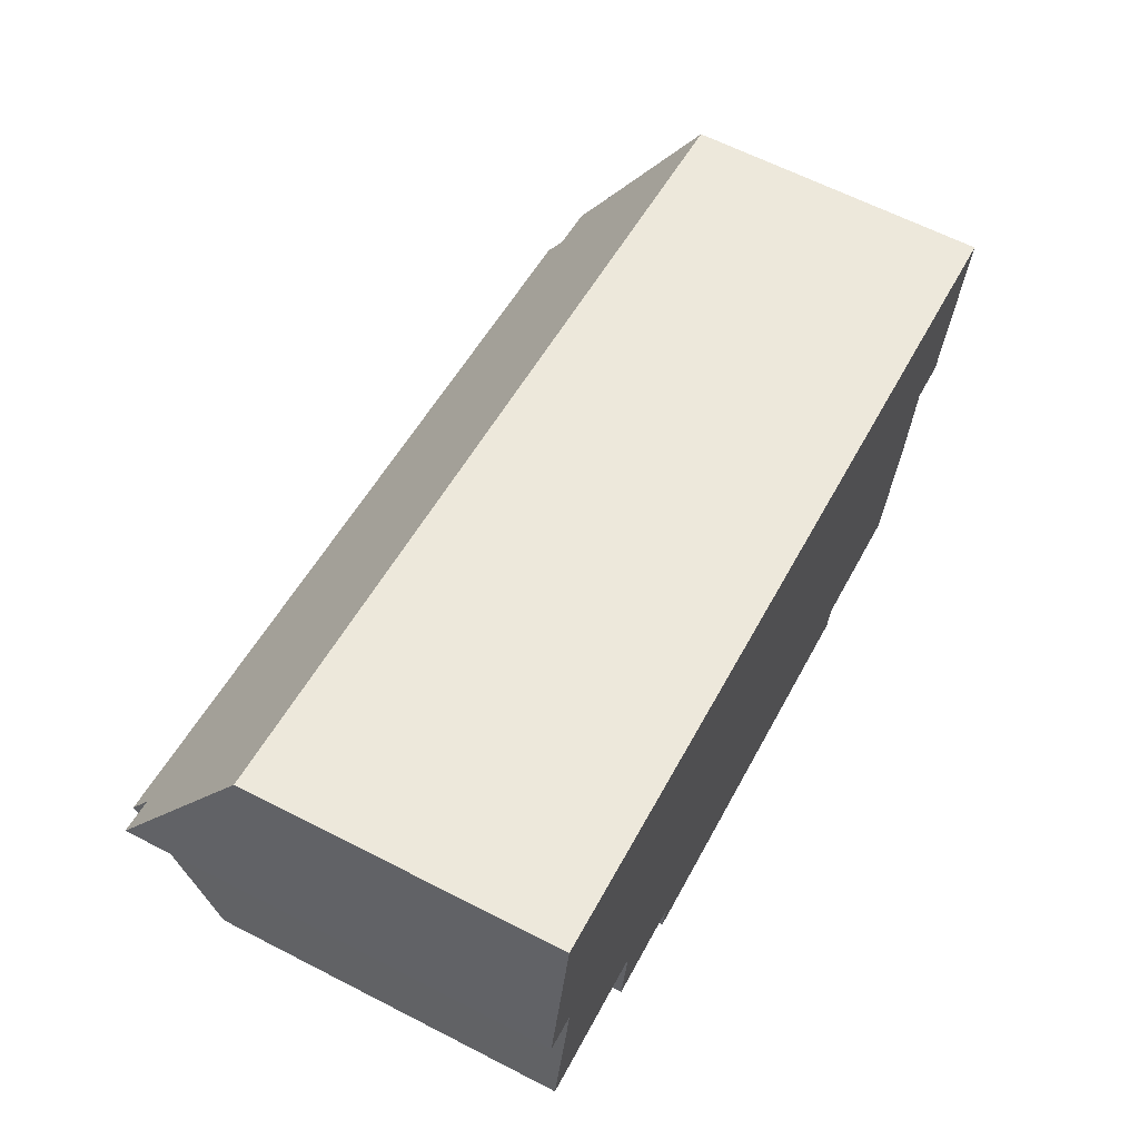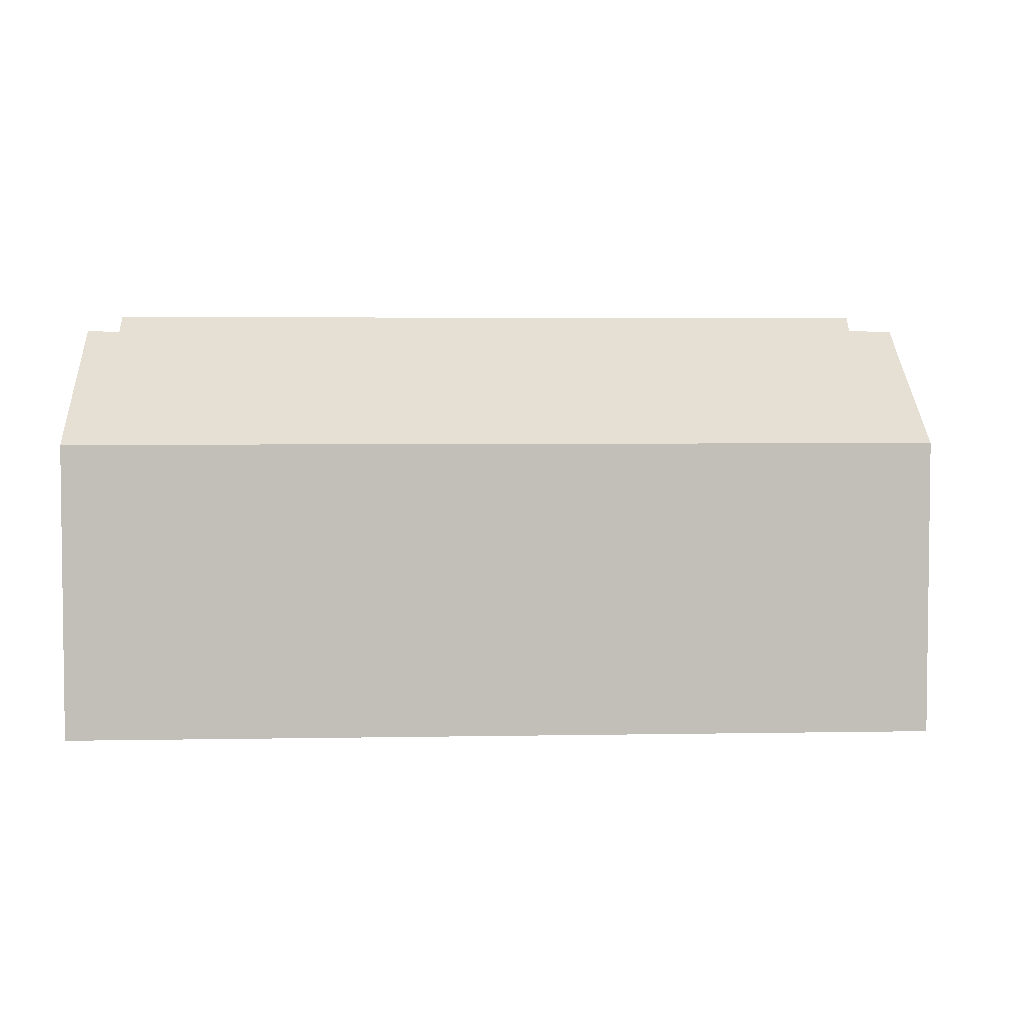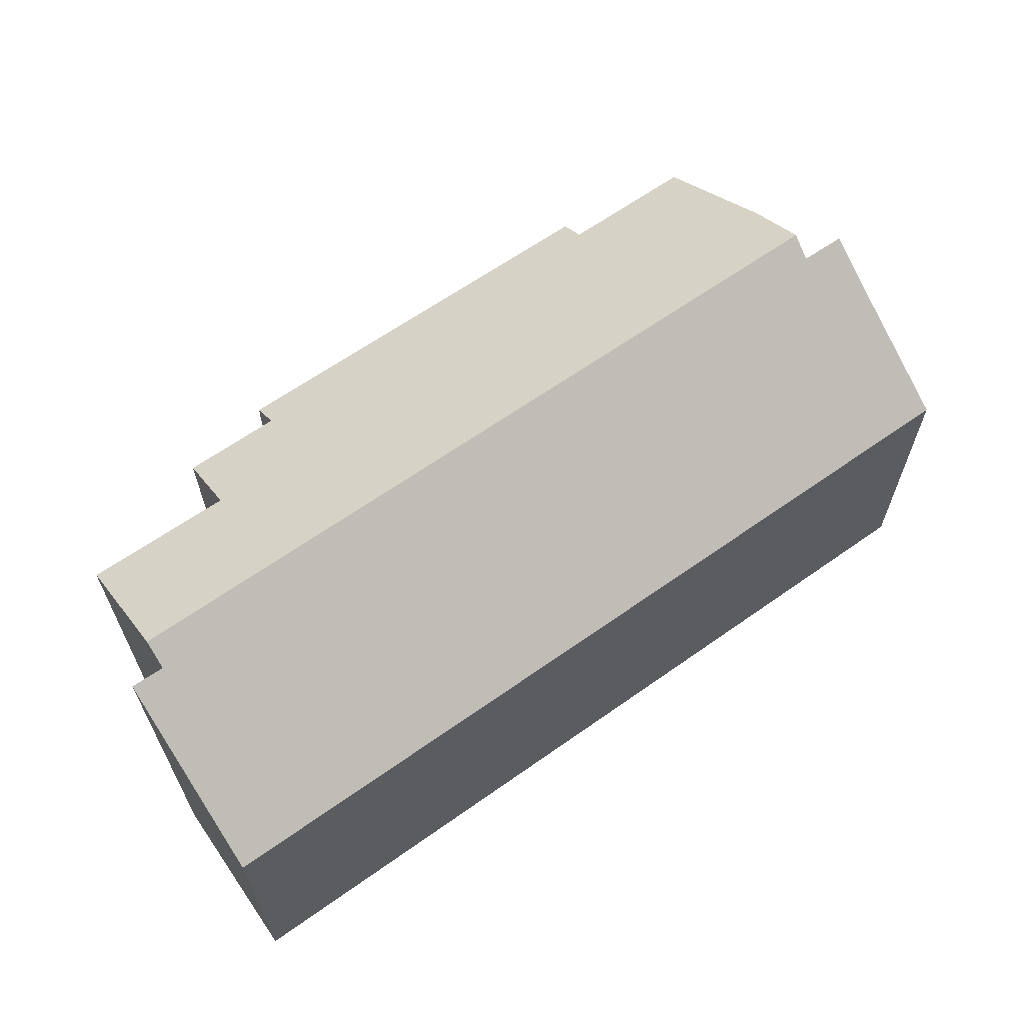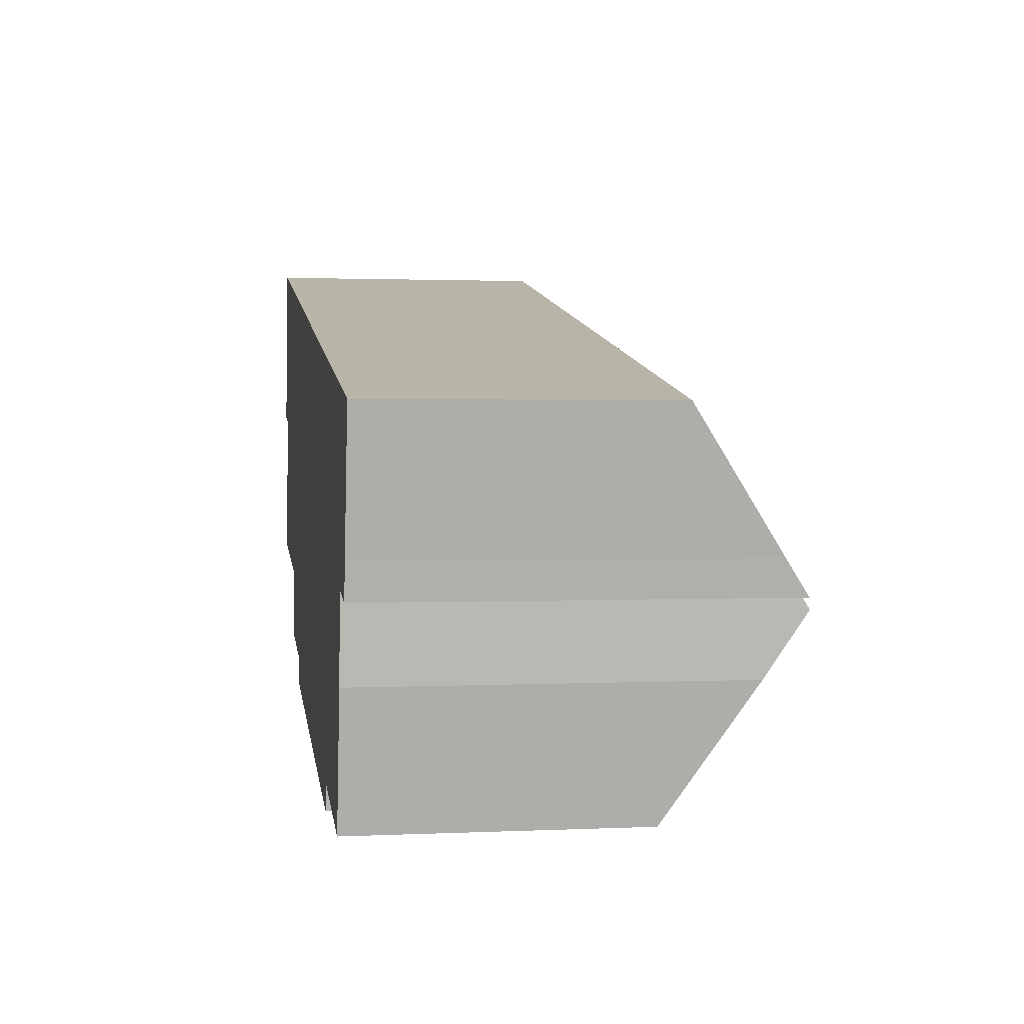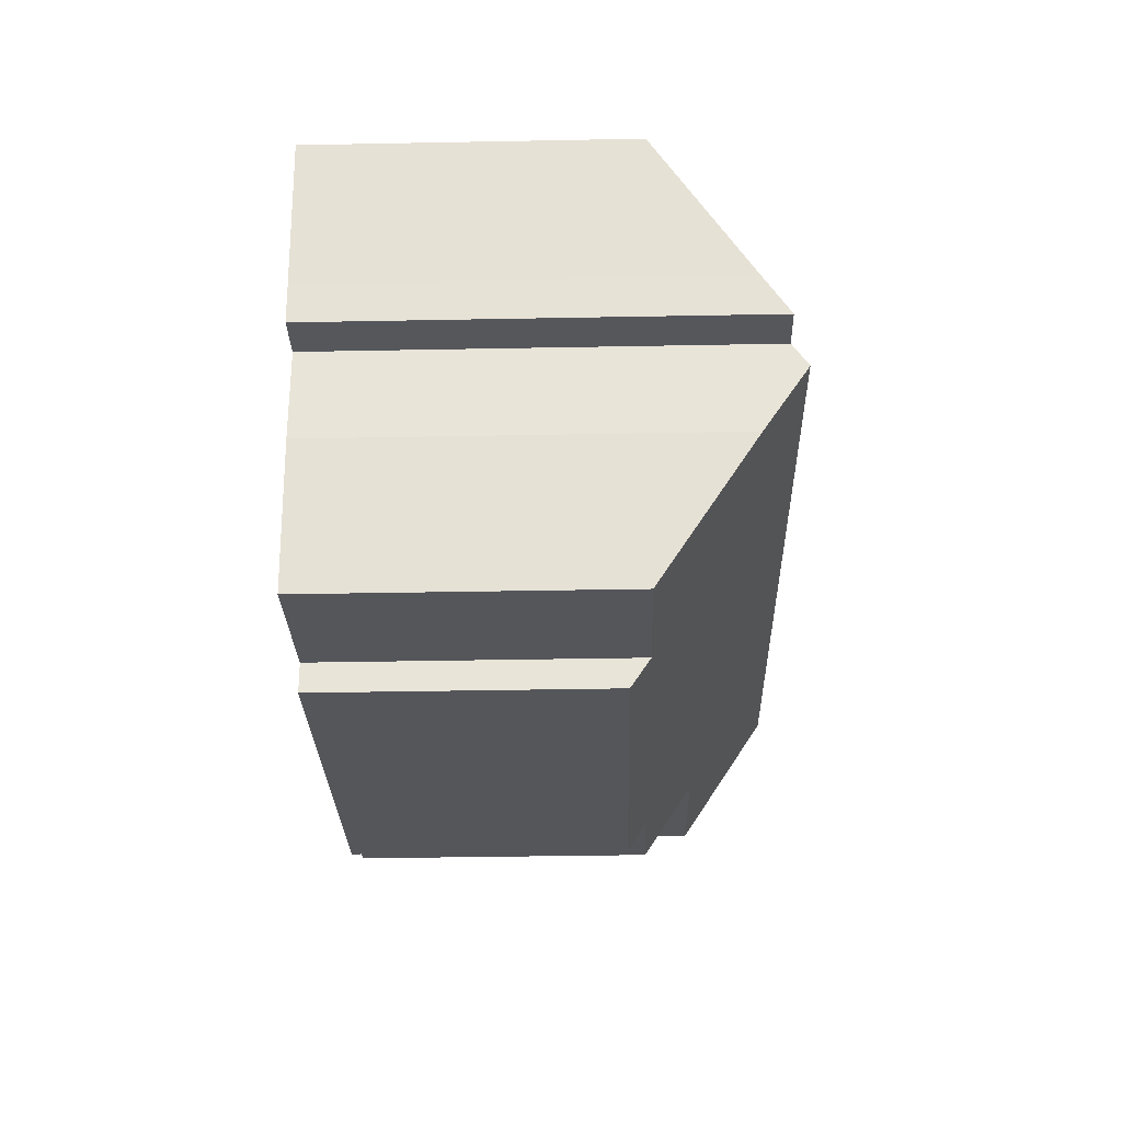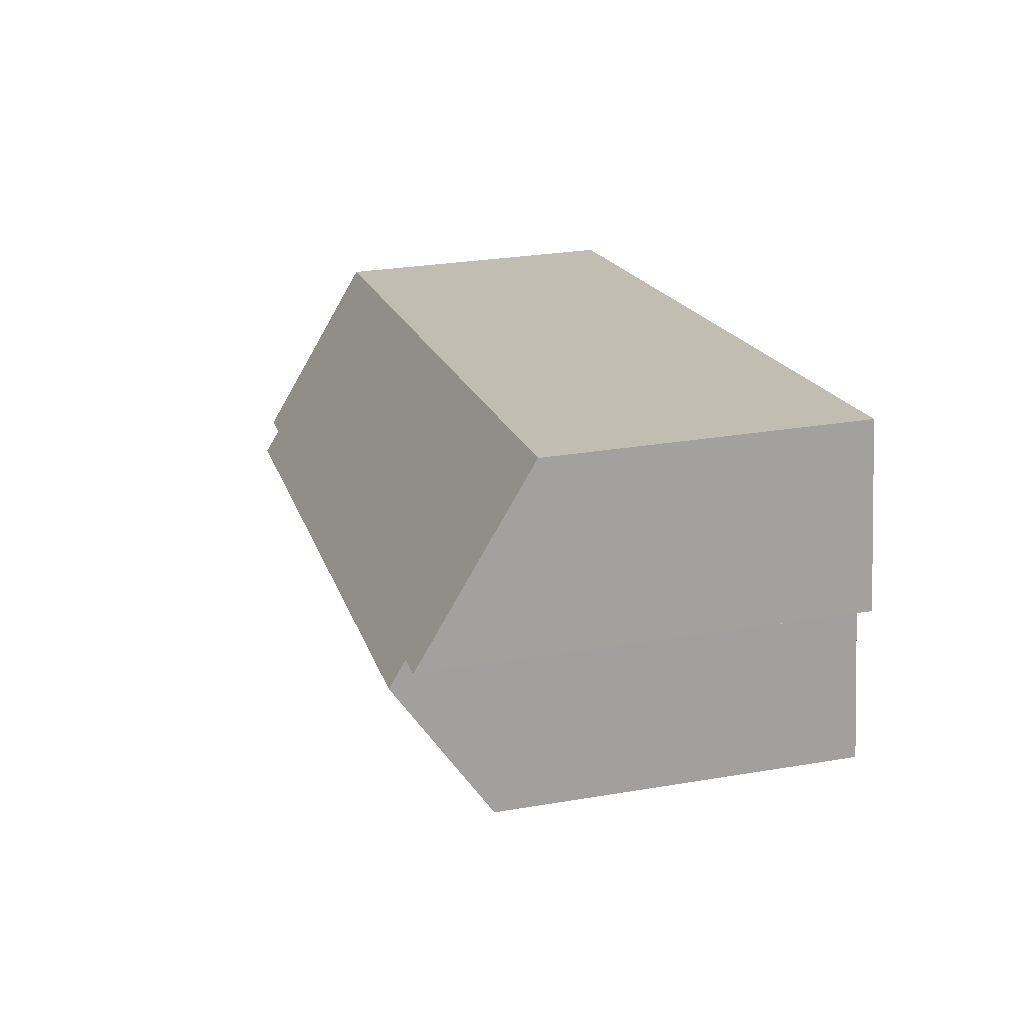
<metadata>
{"format":"obj","ext":"obj","renderer":"f3d","projection":"perspective","resolution":1024,"background":"white","views":[{"elev":63.5,"azim":-62.6,"up":"+Z"},{"elev":4.1,"azim":7.9,"up":"+Y"},{"elev":64.2,"azim":-24.1,"up":"+Y"},{"elev":1.6,"azim":80.5,"up":"+Z"},{"elev":-37.3,"azim":91.4,"up":"+Z"},{"elev":28.7,"azim":-104.2,"up":"+Z"}]}
</metadata>
<code>
v  0.784 11.81 -0.84
v  4.128 9.455 -5.16
v  0.128 9.423 -4.403
v  22.34 11.81 -5.188
v  6.515 8.113 -7.723
v  17.71 8.125 -9.964
v  17.61 7.612 -10.74
v  17.71 8.114 -9.981
v  21.4 8.114 -10.72
v  22.15 10.64 -6.956
v  6.352 7.591 -8.5
v  3.826 8.111 -7.184
v  0.886 8.179 4.764
v  0.908 11.36 -0.168
v  0 11.37 6.96e-16
v  24.57 8.179 -0.013
v  22.41 11.39 -4.562
v  23.81 10.7 -3.765
v  23.63 11.38 -4.793
v  22.41 2.793e-16 -4.562
v  23.63 2.935e-16 -4.793
v  17.71 6.101e-16 -9.964
v  21.4 6.567e-16 -10.72
v  17.61 6.575e-16 -10.74
v  6.352 5.205e-16 -8.5
v  6.515 4.729e-16 -7.723
v  3.826 4.399e-16 -7.184
v  4.128 3.16e-16 -5.16
v  0.128 2.696e-16 -4.403
v  0 0 0
v  0.908 1.029e-17 -0.168
v  22.15 4.259e-16 -6.956
v  22.34 3.177e-16 -5.188
v  17.71 6.112e-16 -9.981
v  23.81 2.305e-16 -3.765
v  24.57 7.96e-19 -0.013
v  0.784 5.144e-17 -0.84
v  0.886 -2.917e-16 4.764
g defaultobject
f 1 2 3
f 2 1 4
f 2 4 5
f 5 4 6
f 5 6 7
f 7 6 8
f 6 4 9
f 9 4 10
f 7 11 5
f 5 12 2
f 13 14 15
f 14 13 16
f 14 16 17
f 17 16 18
f 17 18 19
f 14 4 1
f 4 14 17
f 19 20 17
f 20 19 21
f 9 22 6
f 22 9 23
f 24 11 7
f 11 24 25
f 26 12 5
f 12 26 27
f 28 3 2
f 3 28 29
f 14 30 15
f 30 14 31
f 17 10 4
f 10 17 20
f 10 20 32
f 32 20 33
f 32 9 10
f 9 32 23
f 22 8 6
f 8 22 34
f 34 7 8
f 7 34 24
f 18 21 19
f 21 18 35
f 16 35 18
f 35 16 36
f 11 26 5
f 26 11 25
f 12 28 2
f 28 12 27
f 3 14 1
f 14 3 31
f 31 3 29
f 31 29 37
f 30 13 15
f 13 30 38
f 38 16 13
f 16 38 36
f 24 22 25
f 23 20 22
f 20 23 33
f 33 23 32
f 30 36 38
f 36 30 31
f 36 31 37
f 36 37 29
f 36 29 28
f 36 28 27
f 36 27 26
f 36 26 25
f 36 25 22
f 36 22 20
f 36 20 35
f 35 20 21

</code>
